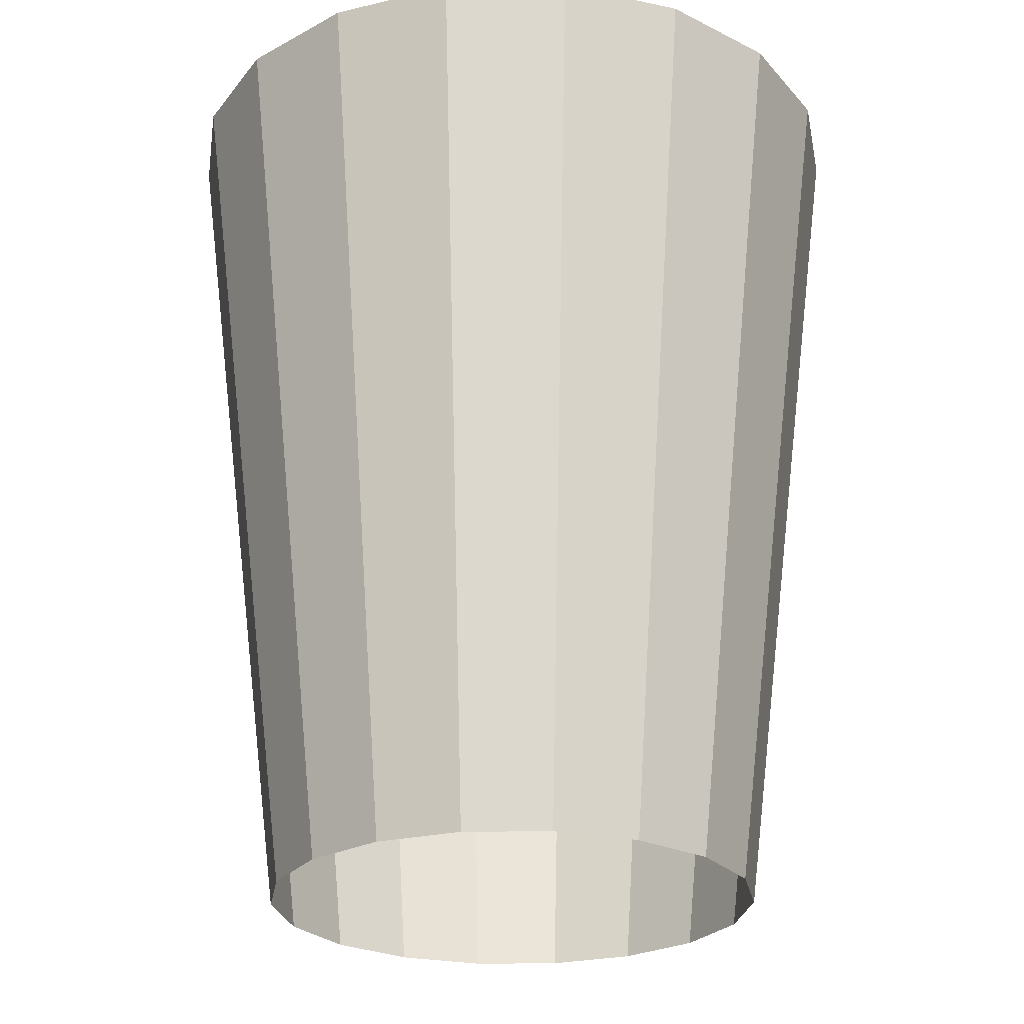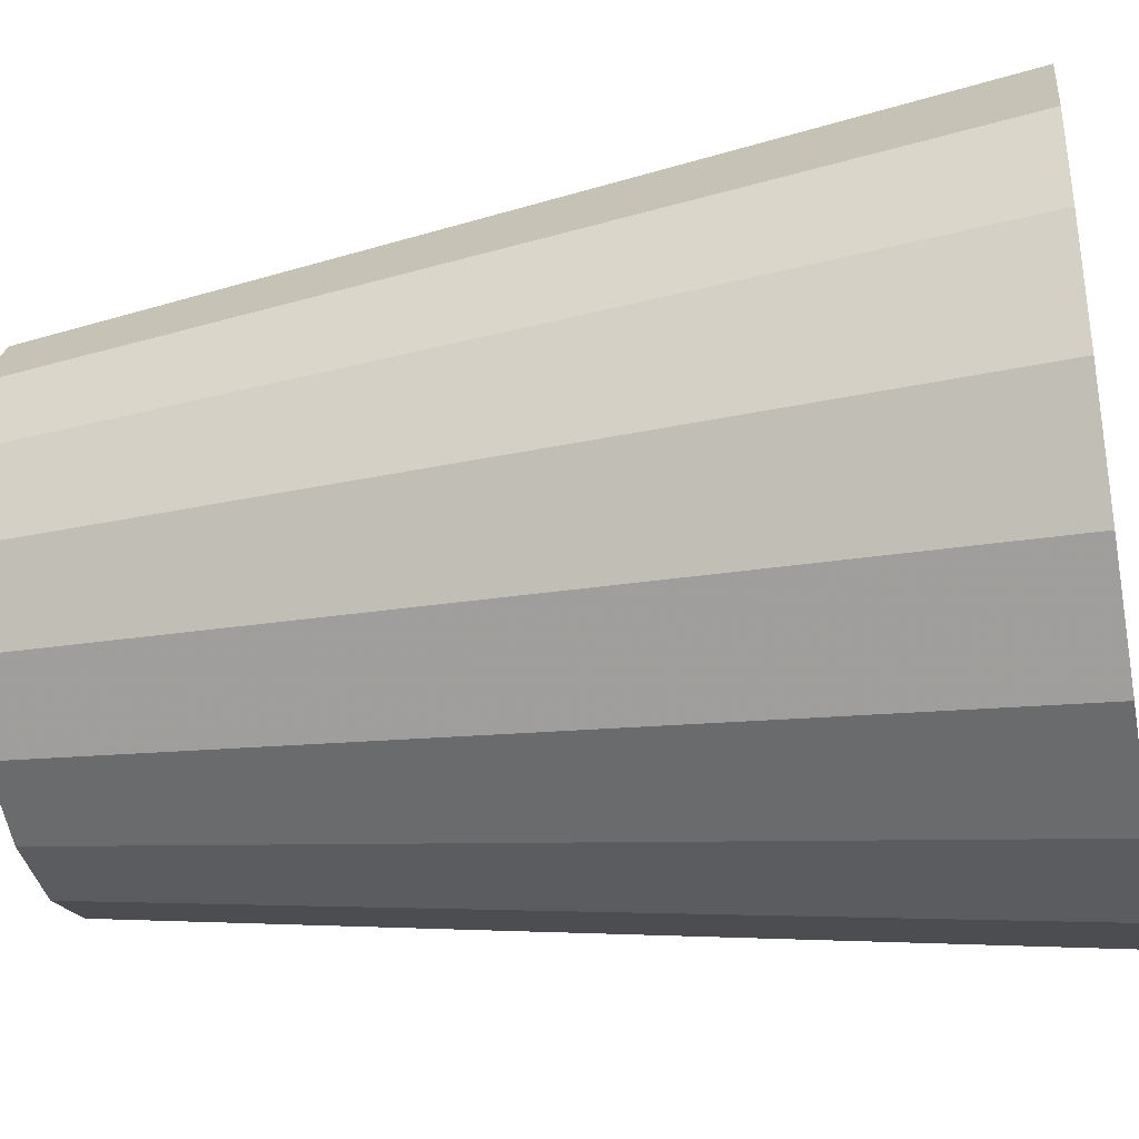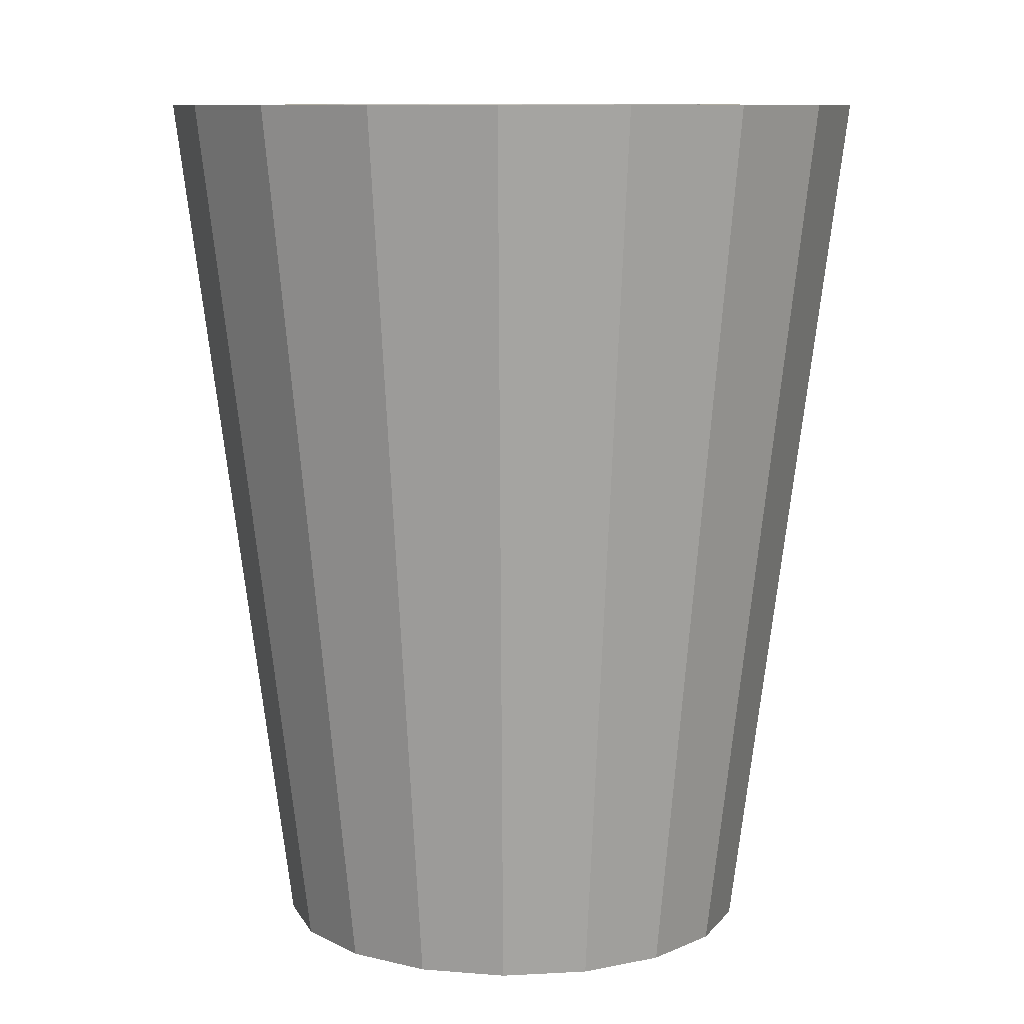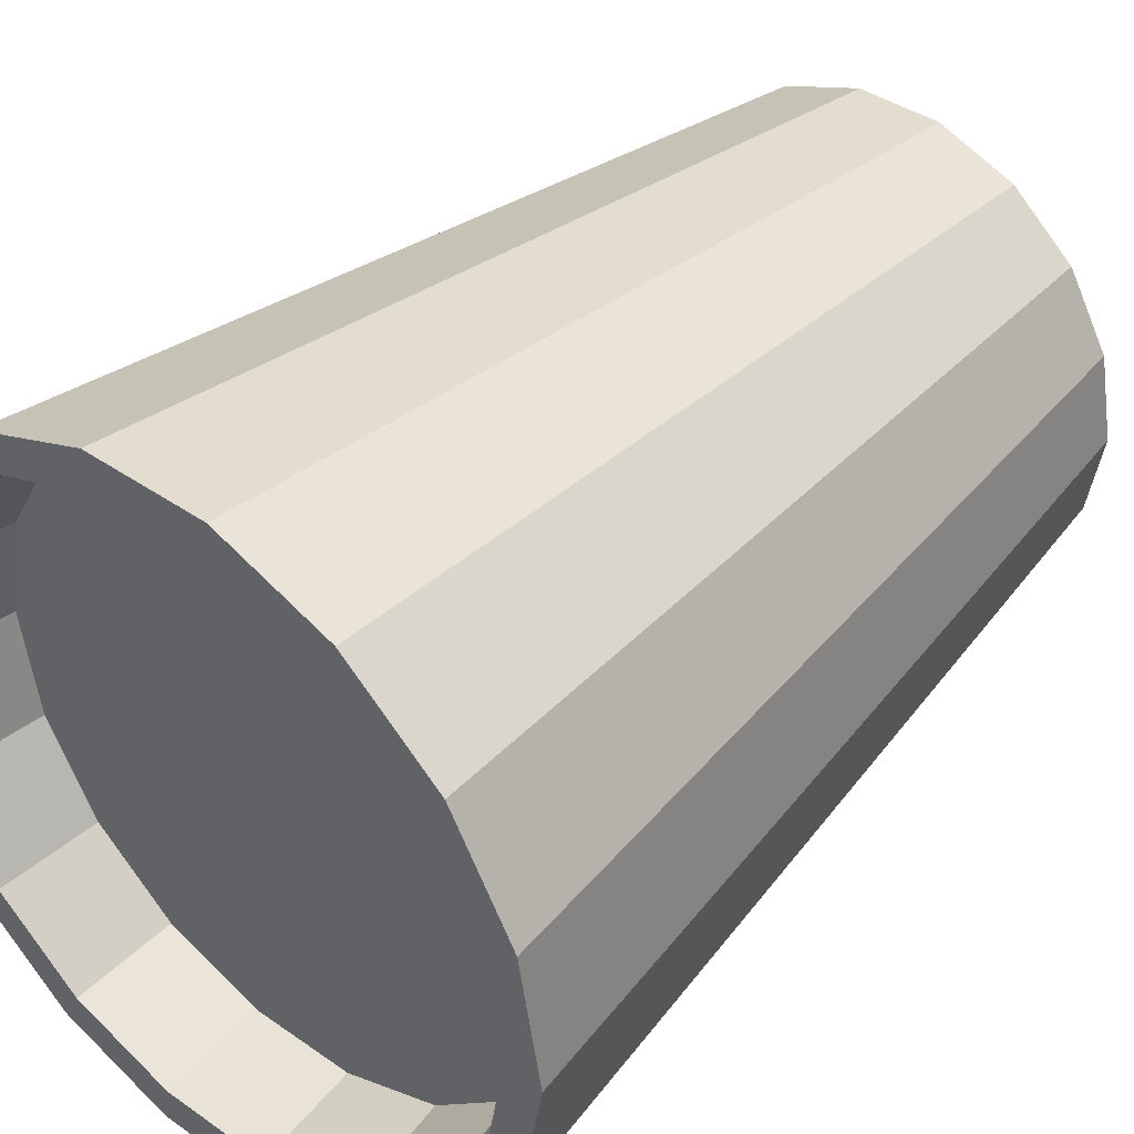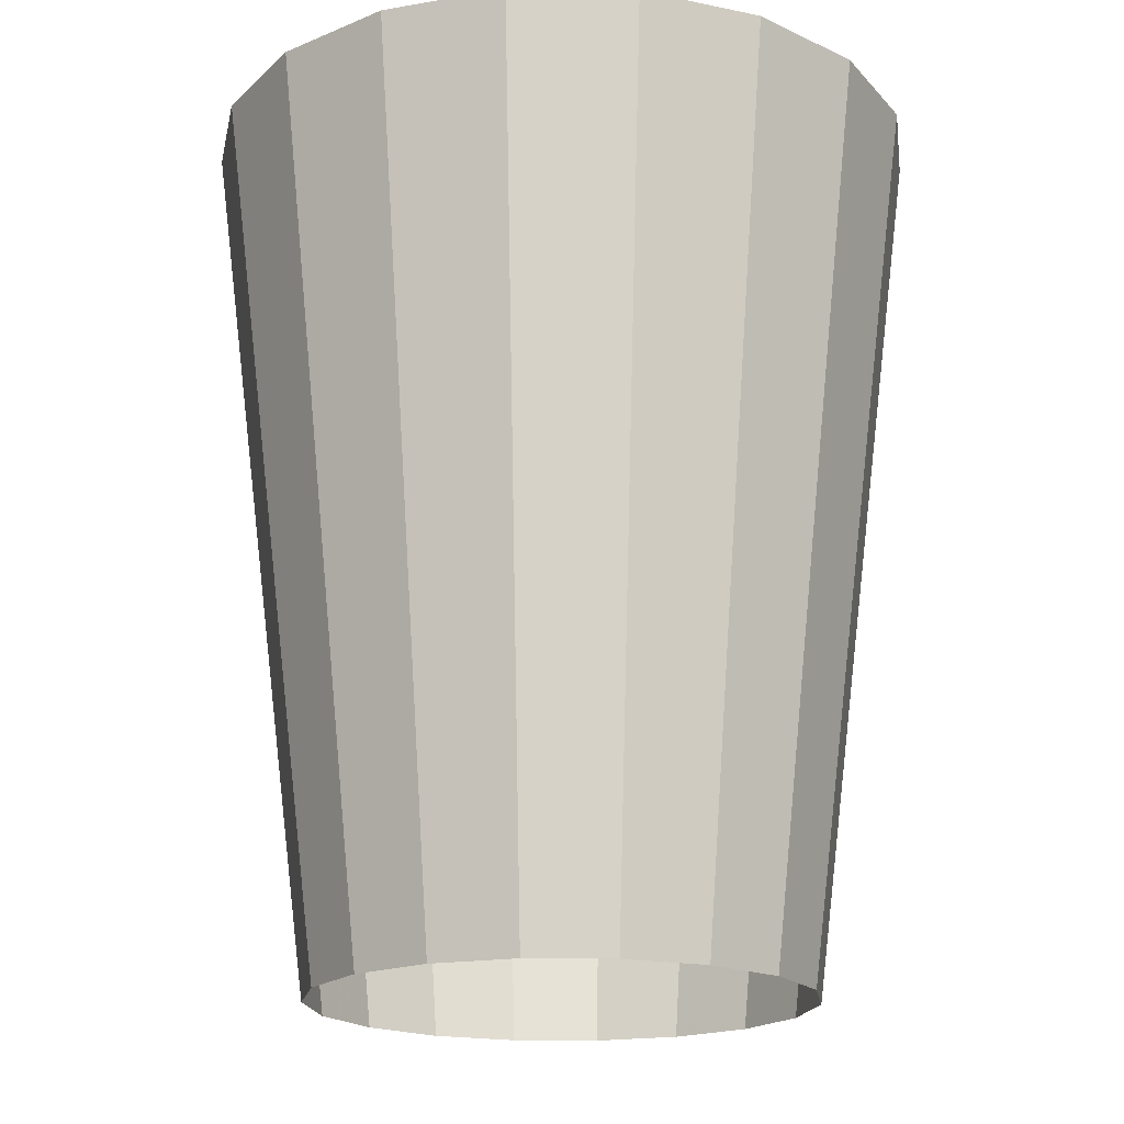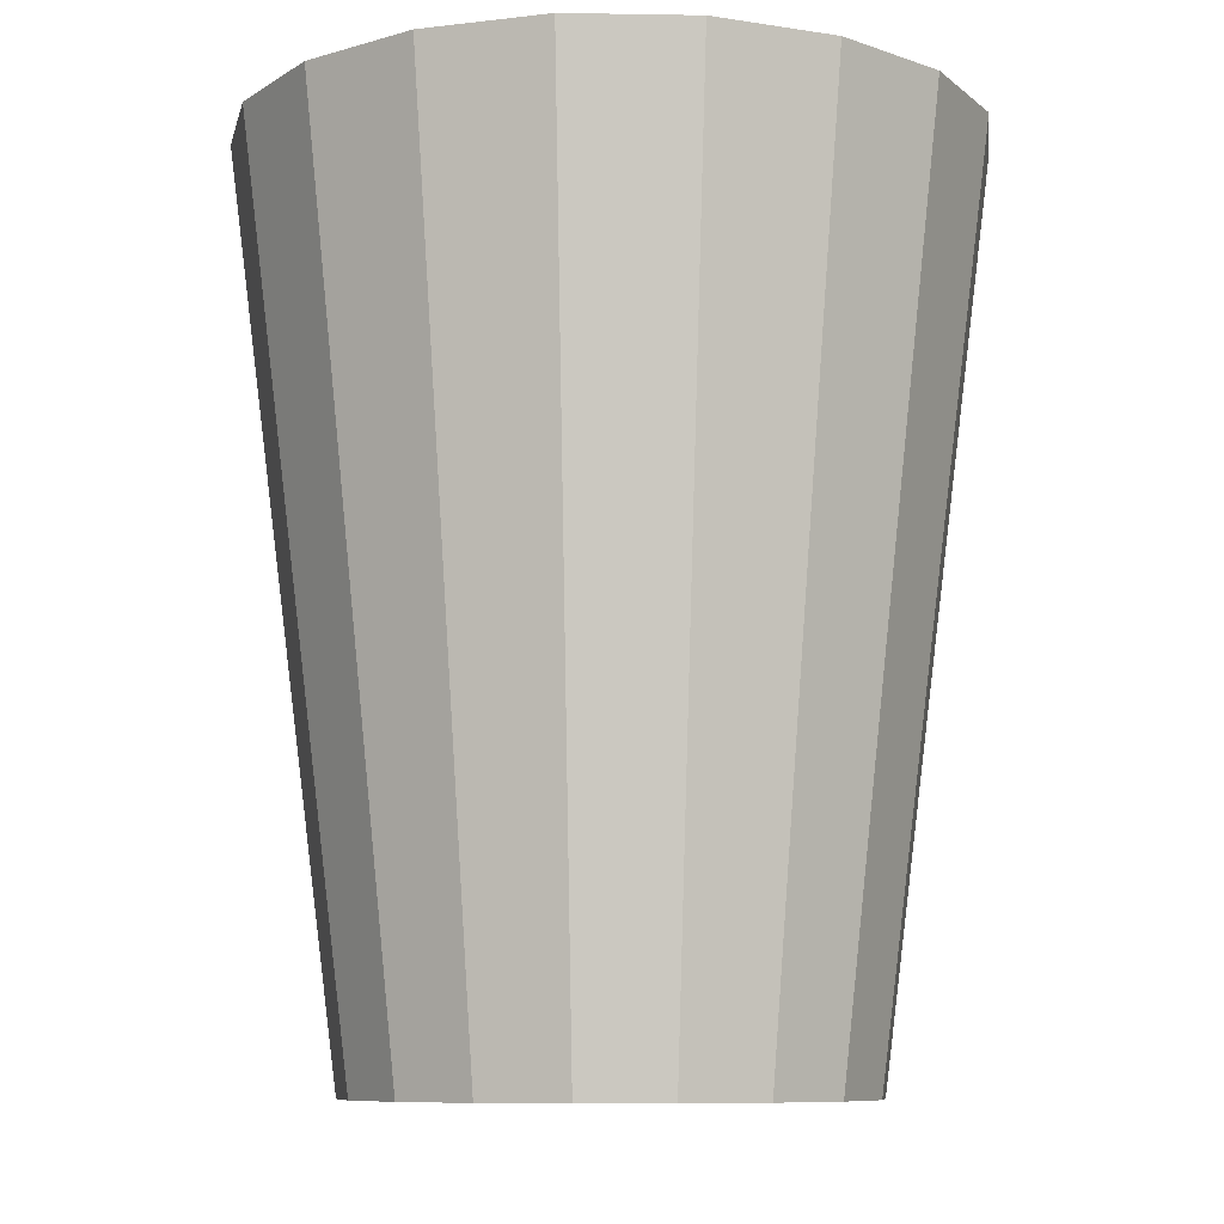
<metadata>
{"format":"obj","ext":"obj","renderer":"f3d","projection":"perspective","resolution":1024,"background":"white","views":[{"elev":-25.2,"azim":21.1,"up":"+Y"},{"elev":-36.7,"azim":101.2,"up":"+Z"},{"elev":9.9,"azim":-27.9,"up":"+Y"},{"elev":40.0,"azim":-139.2,"up":"+Z"},{"elev":-18.7,"azim":-81.6,"up":"+Y"},{"elev":-8.9,"azim":37.5,"up":"+Y"}]}
</metadata>
<code>
g Chap01_Prop_FlowerPot_03
v -0.1892 0.4661 8.271e-09
v -0.17 0.4661 7.432e-09
v -0.1598 0.4661 0.05815
v -0.1892 0.4661 8.271e-09
v -0.1778 0.4661 0.06471
v -0.1302 0.4661 0.1093
v -0.1778 0.4661 0.06471
v -0.1449 0.4661 0.1216
v -0.08501 0.4661 0.1472
v -0.1449 0.4661 0.1216
v -0.0946 0.4661 0.1639
v -0.02953 0.4661 0.1674
v -0.0946 0.4661 0.1639
v -0.03286 0.4661 0.1863
v 0.02952 0.4661 0.1674
v -0.03286 0.4661 0.1863
v 0.03286 0.4661 0.1863
v 0.08501 0.4661 0.1472
v 0.03286 0.4661 0.1863
v 0.0946 0.4661 0.1639
v 0.1302 0.4661 0.1093
v 0.0946 0.4661 0.1639
v 0.1449 0.4661 0.1216
v 0.1598 0.4661 0.05815
v 0.1449 0.4661 0.1216
v 0.1778 0.4661 0.06471
v 0.17 0.4661 -7.432e-09
v 0.1778 0.4661 0.06471
v 0.1892 0.4661 -8.271e-09
v -0.17 0.4661 7.432e-09
v -0.1615 0.4119 7.058e-09
v -0.1517 0.4119 0.05523
v -0.1517 0.4119 0.05523
v -0.1598 0.4661 0.05815
v -0.1237 0.4119 0.1038
v -0.1302 0.4661 0.1093
v -0.08074 0.4119 0.1398
v -0.08501 0.4661 0.1472
v -0.02804 0.4119 0.159
v -0.02953 0.4661 0.1674
v 0.02804 0.4119 0.159
v 0.02952 0.4661 0.1674
v 0.08074 0.4119 0.1398
v 0.08501 0.4661 0.1472
v 0.1237 0.4119 0.1038
v 0.1302 0.4661 0.1093
v 0.1517 0.4119 0.05523
v 0.1598 0.4661 0.05815
v 0.1615 0.4119 -7.058e-09
v 0.1615 0.4119 -7.058e-09
v 0.17 0.4661 -7.432e-09
v -0.1892 0.4661 8.271e-09
v -0.1598 0.4661 -0.05815
v -0.17 0.4661 7.432e-09
v -0.1892 0.4661 8.271e-09
v -0.1778 0.4661 -0.06471
v -0.1302 0.4661 -0.1093
v -0.1778 0.4661 -0.06471
v -0.1449 0.4661 -0.1216
v -0.08501 0.4661 -0.1472
v -0.1449 0.4661 -0.1216
v -0.0946 0.4661 -0.1639
v -0.02953 0.4661 -0.1674
v -0.0946 0.4661 -0.1639
v -0.03286 0.4661 -0.1863
v 0.02952 0.4661 -0.1674
v -0.03286 0.4661 -0.1863
v 0.03286 0.4661 -0.1863
v 0.08501 0.4661 -0.1472
v 0.03286 0.4661 -0.1863
v 0.0946 0.4661 -0.1639
v 0.1302 0.4661 -0.1093
v 0.0946 0.4661 -0.1639
v 0.1449 0.4661 -0.1216
v 0.1598 0.4661 -0.05815
v 0.1449 0.4661 -0.1216
v 0.1778 0.4661 -0.06471
v 0.17 0.4661 -7.432e-09
v 0.1778 0.4661 -0.06471
v 0.1892 0.4661 -8.271e-09
v -0.1301 5.689e-09 5.689e-09
v -0.1892 0.4661 8.271e-09
v -0.1778 0.4661 0.06471
v -0.1223 5.345e-09 0.04451
v -0.1449 0.4661 0.1216
v -0.09969 4.358e-09 0.08365
v -0.0946 0.4661 0.1639
v -0.06507 2.844e-09 0.1127
v -0.03286 0.4661 0.1863
v -0.0226 9.878e-10 0.1282
v 0.03286 0.4661 0.1863
v 0.0226 -9.878e-10 0.1282
v 0.0946 0.4661 0.1639
v 0.06507 -2.844e-09 0.1127
v 0.1449 0.4661 0.1216
v 0.09969 -4.358e-09 0.08365
v 0.1778 0.4661 0.06471
v 0.1223 -5.345e-09 0.04451
v 0.1892 0.4661 -8.271e-09
v 0.1301 -5.688e-09 -5.688e-09
v -0.1301 5.689e-09 5.689e-09
v -0.1778 0.4661 -0.06471
v -0.1892 0.4661 8.271e-09
v -0.1223 5.345e-09 -0.04451
v -0.1449 0.4661 -0.1216
v -0.09969 4.358e-09 -0.08365
v -0.0946 0.4661 -0.1639
v -0.06507 2.844e-09 -0.1127
v -0.03286 0.4661 -0.1863
v -0.0226 9.878e-10 -0.1282
v 0.03286 0.4661 -0.1863
v 0.0226 -9.878e-10 -0.1282
v 0.0946 0.4661 -0.1639
v 0.06507 -2.844e-09 -0.1127
v 0.1449 0.4661 -0.1216
v 0.09969 -4.358e-09 -0.08365
v 0.1778 0.4661 -0.06471
v 0.1223 -5.345e-09 -0.04451
v 0.1892 0.4661 -8.271e-09
v 0.1301 -5.688e-09 -5.688e-09
v -0.17 0.4661 7.432e-09
v -0.1517 0.4119 -0.05523
v -0.1615 0.4119 7.058e-09
v -0.1598 0.4661 -0.05815
v -0.1237 0.4119 -0.1038
v -0.1302 0.4661 -0.1093
v -0.08074 0.4119 -0.1398
v -0.08501 0.4661 -0.1472
v -0.02804 0.4119 -0.159
v -0.02953 0.4661 -0.1674
v 0.02804 0.4119 -0.159
v 0.02952 0.4661 -0.1674
v 0.08074 0.4119 -0.1398
v 0.08501 0.4661 -0.1472
v 0.1237 0.4119 -0.1038
v 0.1302 0.4661 -0.1093
v 0.1517 0.4119 -0.05523
v 0.1598 0.4661 -0.05815
v 0.1615 0.4119 -7.058e-09
v 0.17 0.4661 -7.432e-09
v -0.02804 0.4119 0.159
v 0.08074 0.4119 0.1398
v 0.02804 0.4119 0.159
v -0.08074 0.4119 0.1398
v 0.1237 0.4119 0.1038
v -0.1237 0.4119 0.1038
v -0.1517 0.4119 0.05523
v 0.1517 0.4119 0.05523
v 0.1615 0.4119 -7.058e-09
v -0.1615 0.4119 7.058e-09
v -0.1517 0.4119 -0.05523
v 0.1517 0.4119 -0.05523
v 0.1237 0.4119 -0.1038
v -0.1237 0.4119 -0.1038
v -0.08074 0.4119 -0.1398
v 0.08074 0.4119 -0.1398
v -0.02804 0.4119 -0.159
v 0.02804 0.4119 -0.159
g Chap01_Prop_FlowerPot_03_0
f 3 2 1
f 5 3 4
f 6 3 5
f 8 6 7
f 9 6 8
f 11 9 10
f 12 9 11
f 14 12 13
f 15 12 14
f 17 15 16
f 18 15 17
f 20 18 19
f 21 18 20
f 23 21 22
f 24 21 23
f 26 24 25
f 27 24 26
f 29 27 28
f 32 31 30
f 34 33 30
f 35 33 34
f 36 35 34
f 37 35 36
f 38 37 36
f 39 37 38
f 40 39 38
f 41 39 40
f 42 41 40
f 43 41 42
f 44 43 42
f 45 43 44
f 46 45 44
f 47 45 46
f 48 47 46
f 49 47 48
f 51 50 48
f 54 53 52
f 53 56 55
f 53 57 56
f 57 59 58
f 57 60 59
f 60 62 61
f 60 63 62
f 63 65 64
f 63 66 65
f 66 68 67
f 66 69 68
f 69 71 70
f 69 72 71
f 72 74 73
f 72 75 74
f 75 77 76
f 75 78 77
f 78 80 79
f 83 82 81
f 84 83 81
f 85 83 84
f 86 85 84
f 87 85 86
f 88 87 86
f 89 87 88
f 90 89 88
f 91 89 90
f 92 91 90
f 93 91 92
f 94 93 92
f 95 93 94
f 96 95 94
f 97 95 96
f 98 97 96
f 99 97 98
f 100 99 98
f 103 102 101
f 102 104 101
f 102 105 104
f 105 106 104
f 105 107 106
f 107 108 106
f 107 109 108
f 109 110 108
f 109 111 110
f 111 112 110
f 111 113 112
f 113 114 112
f 113 115 114
f 115 116 114
f 115 117 116
f 117 118 116
f 117 119 118
f 119 120 118
f 123 122 121
f 122 124 121
f 122 125 124
f 125 126 124
f 125 127 126
f 127 128 126
f 127 129 128
f 129 130 128
f 129 131 130
f 131 132 130
f 131 133 132
f 133 134 132
f 133 135 134
f 135 136 134
f 135 137 136
f 137 138 136
f 137 139 138
f 139 140 138
f 143 142 141
f 142 144 141
f 142 145 144
f 145 146 144
f 146 145 147
f 145 148 147
f 147 148 149
f 150 147 149
f 150 149 151
f 149 152 151
f 151 152 153
f 154 151 153
f 155 154 153
f 156 155 153
f 157 155 156
f 158 157 156

</code>
